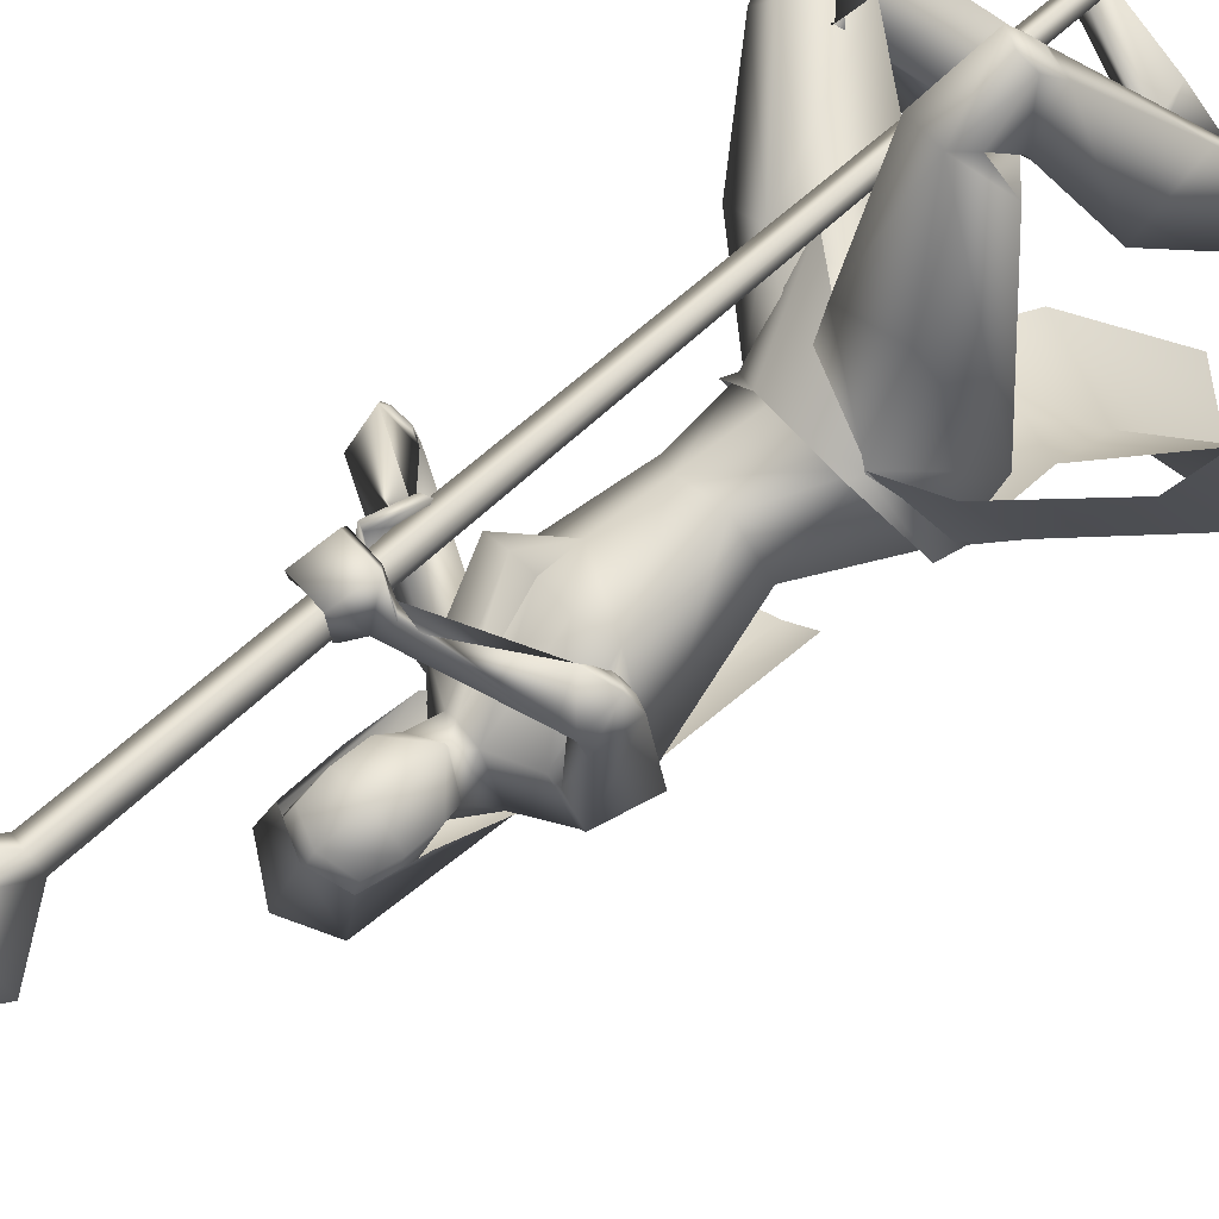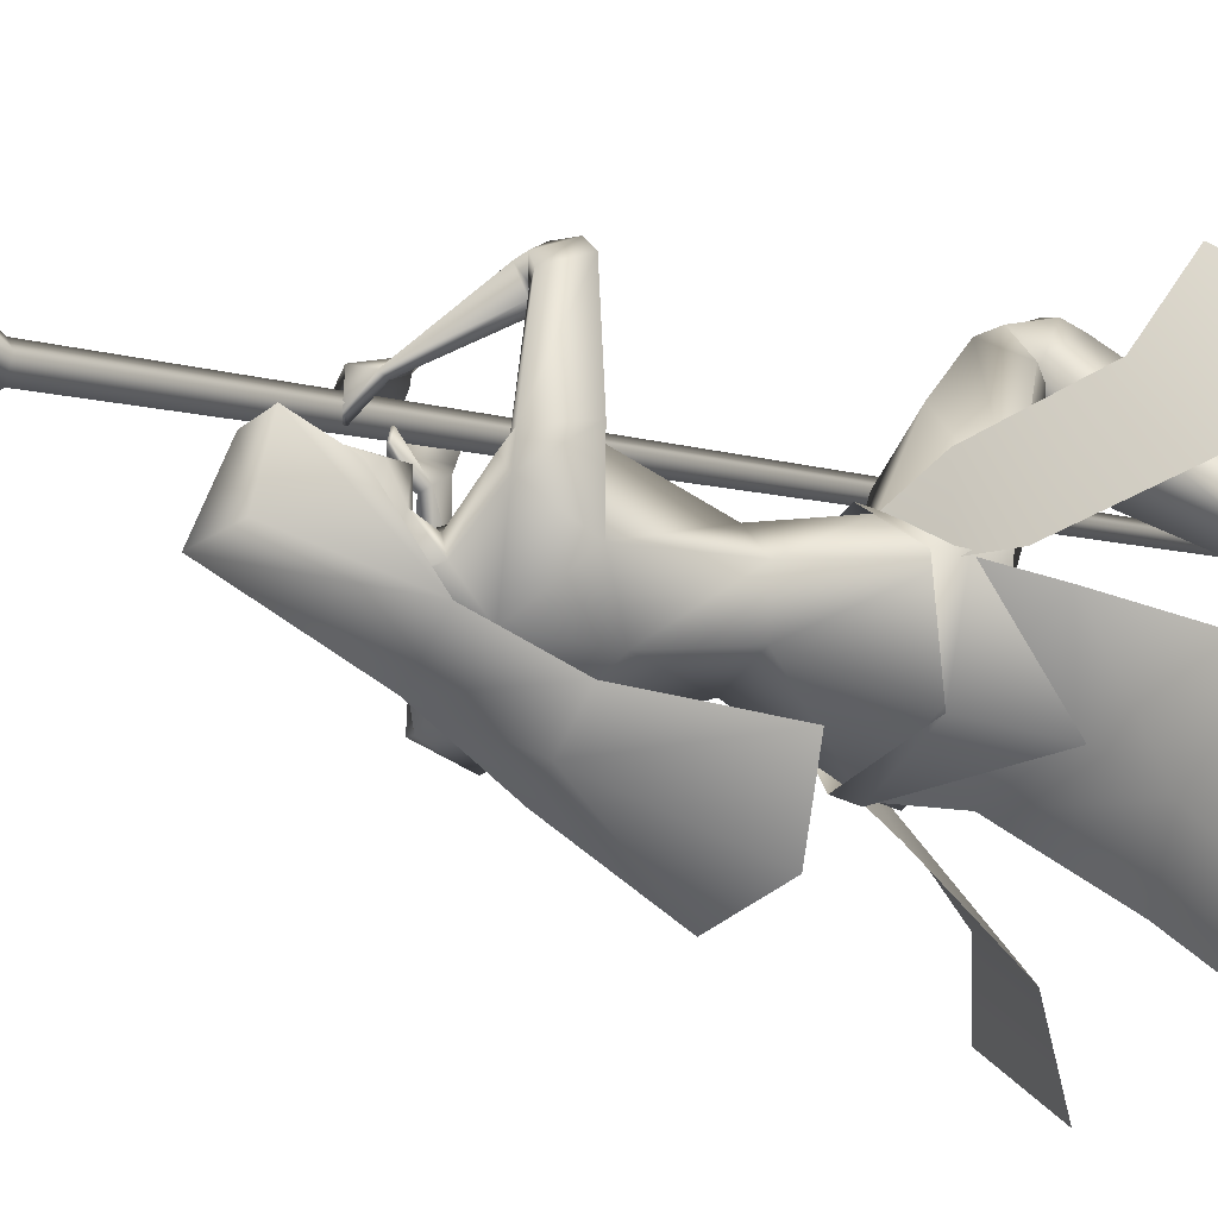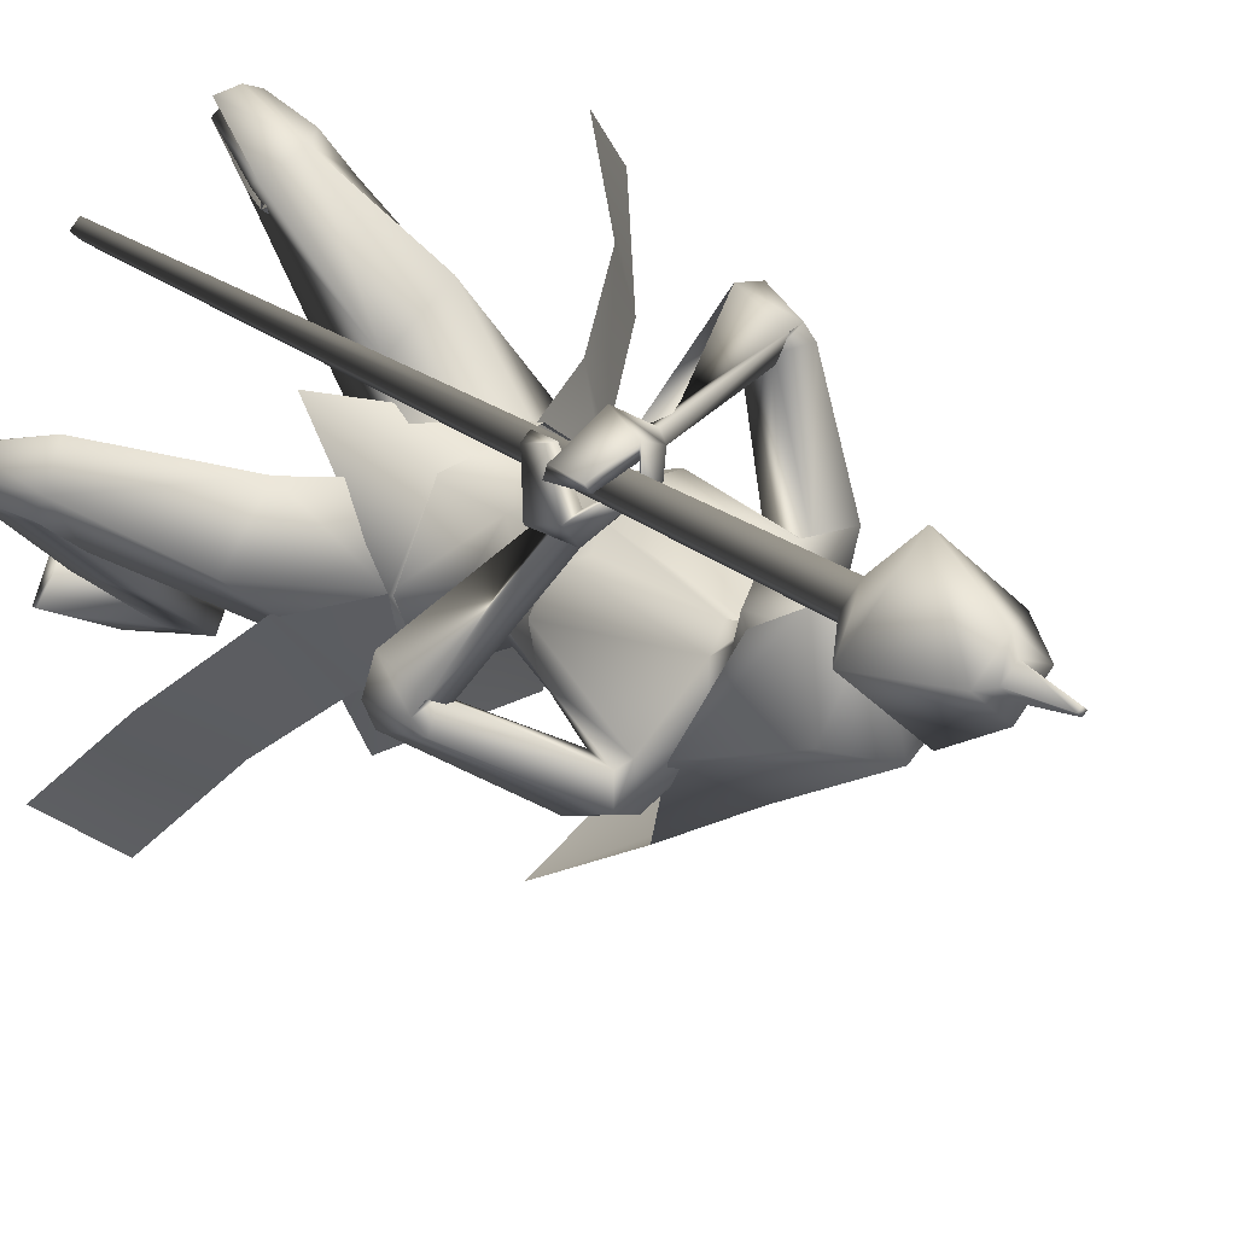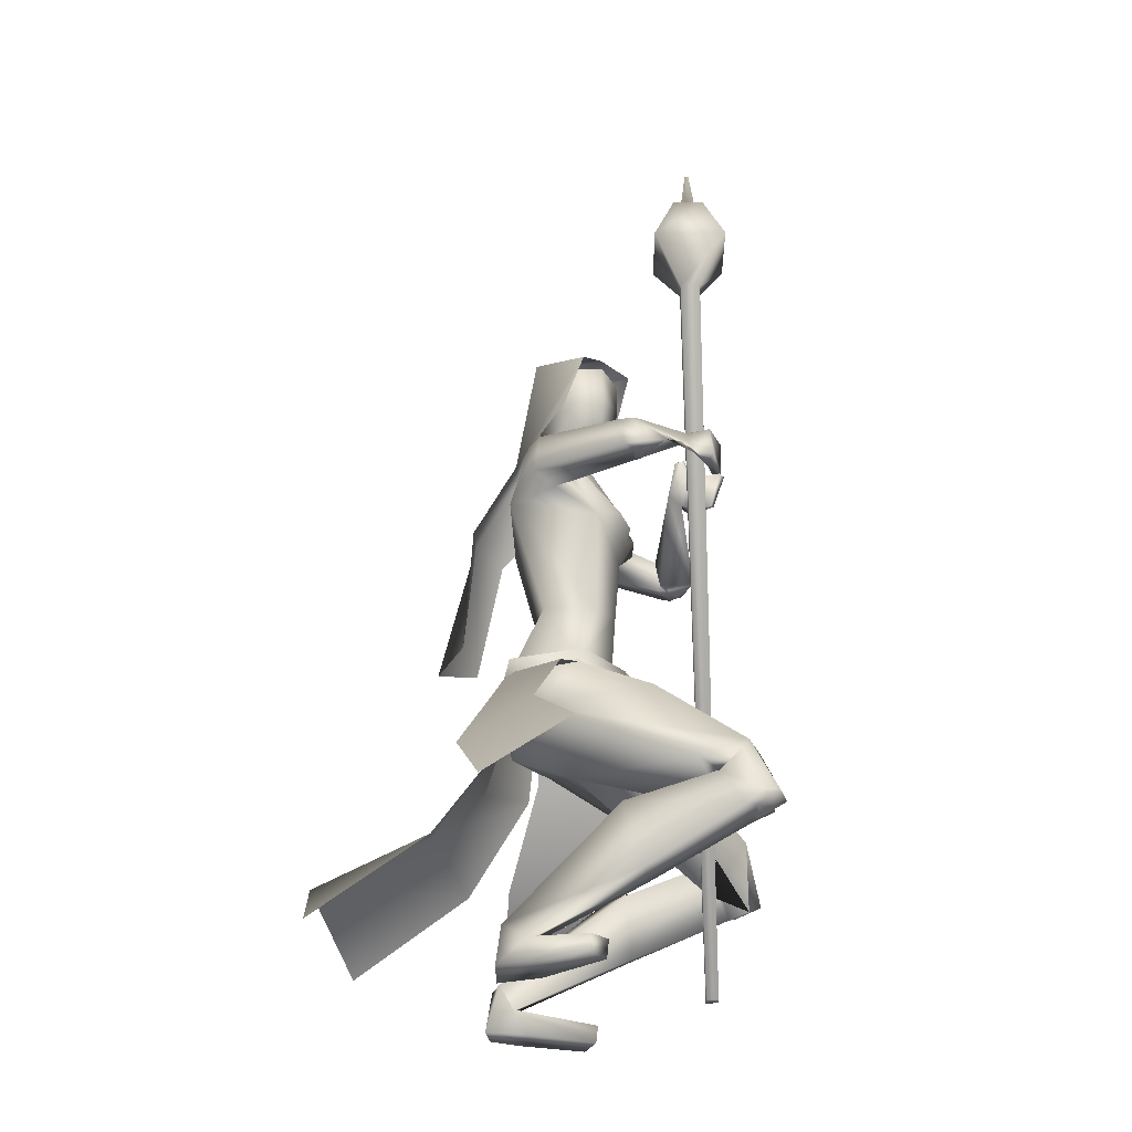
<metadata>
{"format":"obj","ext":"obj","renderer":"f3d","projection":"perspective","resolution":1024,"background":"white","views":[{"elev":79.7,"azim":-130.0,"up":"+Z"},{"elev":-17.5,"azim":-113.8,"up":"+Z"},{"elev":20.3,"azim":146.8,"up":"+Z"},{"elev":-27.9,"azim":-41.4,"up":"+Y"}]}
</metadata>
<code>
o Cube_Cube.001
v 0.1168 -1.014 0.2898
v 0.1304 -1.014 0.2747
v 0.1454 -1.014 0.2883
v 0.1319 -1.014 0.3033
v 0.1046 0.4033 0.2927
v 0.1296 0.4033 0.2649
v 0.1574 0.4033 0.2899
v 0.1324 0.4032 0.3178
v 0.1362 0.4925 0.3886
v 0.2281 0.4927 0.2863
v 0.1258 0.4928 0.1944
v 0.0339 0.4927 0.2967
v 0.09007 0.5961 0.2938
v 0.1288 0.5962 0.2507
v 0.1719 0.5961 0.2895
v 0.1332 0.596 0.3326
v 0.132 0.6038 0.3103
v 0.1496 0.6038 0.2907
v 0.13 0.6038 0.273
v 0.1124 0.6038 0.2926
v 0.1261 0.6809 0.292
v 0.1307 0.6809 0.2869
v 0.1358 0.6809 0.2915
v 0.1312 0.6809 0.2966
v 0.097 -0.4229 0.04756
v 0.04495 -0.4535 -0.06592
v 0.1783 -0.5252 0.007545
v 0.08274 -0.5266 -0.09638
v 0.1013 -0.42 0.04395
v 0.1075 -0.3997 0.05107
v 0.05355 -0.467 -0.07366
v 0.05029 -0.4271 -0.06586
v -0.09818 -0.4806 -0.01501
v 0.1325 -0.5381 0.2316
v -0.02358 0.05448 -0.04121
v 0.06404 0.02028 0.01049
v -0.09224 0.02973 0.03569
v -0.01909 0.2697 0.07271
v 0.05136 0.2303 0.09054
v -0.08954 0.2303 0.09054
v -0.01909 0.2195 0.1995
v 0.038 0.1997 0.2104
v -0.07618 0.1997 0.2104
v 0.0461 0.1171 0.1651
v -0.08428 0.1171 0.1651
v -0.07425 -0.07842 -0.1015
v 0.01083 -0.08837 -0.125
v -0.1333 -0.09641 -0.03668
v -0.08988 -0.327 -0.188
v 0.03624 -0.2769 -0.2271
v -0.1371 -0.329 -0.05493
v 0.03177 0.03468 0.0309
v -0.08913 0.03468 0.0749
v -0.0351 0.03394 0.03527
v 0.01858 0.01905 0.1022
v -0.03322 0.01905 0.121
v 0.08104 -0.000314 -0.0461
v -0.154 -0.002143 0.1449
v 0.08251 -0.008818 0.006953
v -0.09956 -0.009318 0.1846
v -0.0676 -0.02377 0.02144
v -0.07272 -0.1561 0.01533
v 0.03163 -0.09264 -0.06519
v -0.152 -0.0969 0.09147
v 0.05217 -0.1818 0.1642
v 0.105 -0.1365 0.05289
v -0.05733 -0.1365 0.2262
v 0.0462 -0.2878 0.1571
v 0.079 -0.3009 0.09638
v -0.01926 -0.3009 0.1788
v -0.04516 -0.317 0.04819
v 0.03275 -0.2986 0.0142
v -0.09216 -0.2986 0.119
v 0.2681 -0.06427 0.04922
v -0.1335 -0.03278 0.3629
v 0.2455 -0.08046 0.07915
v -0.09368 -0.04329 0.3554
v 0.2862 -0.127 0.04035
v -0.139 -0.09519 0.3866
v 0.2406 -0.1329 0.07231
v -0.08964 -0.09652 0.3563
v 0.2689 -0.06448 0.08674
v -0.09735 -0.02466 0.3807
v 0.2353 -0.07821 0.06894
v -0.09552 -0.04302 0.3447
v 0.2881 -0.1211 0.1201
v -0.06882 -0.07311 0.4197
v 0.2363 -0.1277 0.08112
v -0.07821 -0.08931 0.3573
v 0.0984 -0.4238 0.04641
v -0.07208 -0.4239 0.1893
v -0.0851 -0.4904 0.00059
v 0.04586 -0.4598 -0.06497
v -0.1724 -0.4598 0.1182
v 0.1759 -0.5135 0.1562
v 0.06273 -0.4879 0.2645
v 0.002136 -0.5937 0.09214
v 0.08483 -0.5267 -0.064
v -0.1605 -0.531 0.1751
v -0.07411 -0.557 0.01369
v 0.3608 -0.6482 0.1311
v 0.06982 -0.6162 0.4555
v 0.3337 -0.6597 0.1879
v 0.1265 -0.619 0.4259
v 0.2896 -0.7537 0.1306
v 0.0845 -0.7234 0.3884
v 0.3081 -0.6678 0.05668
v -0.00232 -0.6508 0.4075
v 0.3721 -0.7667 0.08646
v 0.04449 -0.7403 0.4697
v 0.3443 -0.788 0.1262
v 0.08598 -0.7556 0.4404
v 0.2749 -0.7047 0.1378
v 0.08411 -0.6705 0.3722
v 0.3311 -0.7011 0.07627
v 0.02427 -0.6762 0.4302
v 0.1099 -0.9983 -0.1709
v -0.2069 -0.9964 0.2104
v 0.06572 -0.9999 -0.1022
v -0.1361 -1.001 0.1718
v -0.000815 -1.001 -0.1381
v -0.1758 -1.003 0.103
v 0.04979 -0.998 -0.1866
v -0.2222 -0.9947 0.1548
v 0.05419 -0.9513 -0.1285
v -0.1572 -0.9518 0.157
v 0.08538 -0.9457 -0.1556
v -0.185 -0.9466 0.1868
v 0.02343 -0.9127 -0.131
v -0.1611 -0.9122 0.1243
v 0.03737 -0.9164 -0.1675
v -0.1979 -0.917 0.1395
v 0.2259 -0.9731 -0.1141
v -0.1737 -0.9731 0.3307
v 0.1978 -0.9674 -0.06374
v -0.1192 -0.9675 0.3118
v 0.1943 -0.9991 -0.06558
v -0.1204 -0.9992 0.308
v 0.2185 -0.9991 -0.1219
v -0.18 -0.9992 0.3221
v 0.1598 -0.07631 0.3061
v 0.1792 -0.000755 0.31
v 0.1718 -0.0161 0.324
v 0.1815 0.06315 0.31
v 0.1452 -0.0829 0.3143
v 0.1804 -0.007475 0.2934
v 0.1603 -0.01271 0.3249
v 0.1754 0.06465 0.2998
v 0.1333 -0.01957 0.2176
v 0.08276 0.04328 0.3222
v 0.1391 -0.04322 0.2247
v 0.07348 0.01757 0.3303
v 0.1363 -0.05775 0.2455
v 0.09177 0.004287 0.3267
v 0.123 -0.03169 0.2252
v 0.08581 0.02982 0.3143
v 0.03938 -0.4403 0.1489
v 0.2389 -0.5153 0.05924
v -0.02948 -0.5035 0.3326
v 0.1656 0.001466 0.2515
v 0.1227 0.06251 0.3393
v 0.1677 -0.05988 0.2344
v 0.1154 -0.000213 0.3544
v 0.1466 -0.06534 0.2583
v 0.1264 -0.007207 0.3252
v 0.1419 -0.002202 0.2613
v 0.1193 0.05513 0.317
v 0.1094 0.01426 0.2767
v 0.1192 0.06059 0.2725
v 0.1135 0.01674 0.2777
v 0.1221 0.06403 0.2744
v 0.1091 0.01774 0.2588
v 0.1036 0.0666 0.2798
v 0.1133 0.02066 0.26
v 0.1067 0.07047 0.2815
v 0.1622 -0.7632 0.05212
v 0.004012 -0.7385 0.2608
v 0.2069 -0.7342 -0.03161
v -0.08158 -0.722 0.3082
v 0.2403 -0.8526 -0.03148
v -0.06432 -0.8397 0.3395
v 0.2056 -0.8641 0.01635
v -0.01638 -0.8441 0.3033
v 0.109 -0.002033 -0.04017
v -0.1655 -0.00197 0.1876
v 0.09949 -0.01643 -0.003759
v -0.1179 -0.0123 0.174
v 0.09038 -0.07677 -0.004261
v -0.1073 -0.07329 0.1653
v 0.1144 -0.08098 -0.06864
v -0.1852 -0.08358 0.1997
v 0.08883 -0.1201 0.1649
v 0.04654 -0.1201 0.2004
v 0.1273 -0.1181 0.1182
v -0.006171 -0.1181 0.2302
v 0.2818 -0.06938 0.07016
v -0.1181 -0.03217 0.3847
v 0.2521 -0.08324 0.08389
v -0.0903 -0.04422 0.3643
v 0.2989 -0.1291 0.07193
v -0.1147 -0.0897 0.4107
v 0.2489 -0.134 0.08212
v -0.08288 -0.09468 0.3682
v 0.2871 -0.6952 0.1577
v 0.1029 -0.6585 0.3841
v 0.3652 -0.6678 0.1008
v 0.045 -0.6403 0.4642
v 0.3939 -0.7467 0.1075
v 0.06318 -0.7179 0.4912
v 0.3684 -0.7738 0.1558
v 0.114 -0.7378 0.464
v 0.3775 -0.7723 0.1455
v 0.1038 -0.7378 0.4733
v 0.3916 -0.7571 0.1185
v 0.07551 -0.7267 0.4885
v 0.3625 -0.7813 0.127
v 0.08637 -0.7491 0.4587
v 0.3772 -0.7694 0.1049
v 0.06326 -0.7405 0.4742
v 0.3937 -0.7615 0.1611
v 0.1183 -0.7252 0.4894
v 0.4041 -0.7458 0.135
v 0.09062 -0.7134 0.5007
v 0.2592 -0.1371 0.07995
v -0.08889 -0.09768 0.3776
v 0.2879 -0.1342 0.07415
v -0.1071 -0.09479 0.402
v 0.253 -0.1328 0.08429
v -0.08238 -0.09289 0.3742
v 0.2815 -0.1295 0.1043
v -0.07844 -0.08463 0.4079
v 0.2582 -0.1377 0.06716
v -0.1004 -0.1011 0.3714
v 0.2856 -0.1352 0.05885
v -0.1203 -0.09913 0.3935
v 0.001045 0.01905 0.1346
v 0.05273 -0.1249 0.1648
v -0.01909 0.09913 0.04331
v 0.01841 0.08418 0.05847
v -0.05659 0.08418 0.05847
v -0.01909 0.1718 0.02229
v 0.03929 0.1409 0.1056
v -0.07747 0.1409 0.1056
v 0.03536 0.2281 0.09819
v -0.07354 0.2281 0.09819
v -0.01909 0.2426 0.09504
v 0.02505 0.06532 0.1305
v -0.06323 0.06532 0.1305
v -0.01909 0.04231 0.1369
v 0.02804 0.1877 0.187
v -0.06621 0.1877 0.187
v -0.01909 0.2018 0.1993
v 0.03451 0.0915 0.1732
v -0.07269 0.0915 0.1732
v -0.01909 0.04433 0.1907
v 0.352 -0.7483 -0.2371
v 0.2142 -0.7871 -0.3451
v -0.4092 -0.7692 0.3334
v -0.2976 -0.6706 0.4334
v -0.2146 -0.5112 0.1239
v -0.1555 -0.4618 0.2358
v -0.1732 -0.4535 0.1171
v -0.07095 -0.4231 0.1882
v 0.05697 -0.3961 0.1699
v -0.1143 -0.6271 -0.03416
v -0.1741 -0.4271 0.1224
v -0.1823 -0.467 0.1242
v -0.06883 -0.3997 0.199
v -0.07494 -0.4207 0.1924
v -0.303 -0.7787 -0.2598
v -0.1424 -0.8902 -0.3413
v -0.1052 -0.6205 -0.02417
v 0.03606 -0.584 -0.0698
v -0.09136 -0.4935 -0.007643
v 0.05016 -0.4636 -0.06896
v -0.1763 -0.4636 0.1211
v -0.1747 -0.584 0.107
v -0.4111 -0.8902 -0.1159
v -0.165 -0.6965 -0.09534
v -0.01446 -0.7498 -0.1763
v -0.2708 -0.7498 0.0388
v 0.04301 0.1845 0.1019
v -0.08119 0.1845 0.1019
v -0.01909 0.2072 0.05866
v 0.03607 0.1396 0.1801
v -0.07425 0.1396 0.1801
v -0.01909 0.1339 0.2017
v 0.038 0.1997 0.2104
v 0.2505 -0.6956 -0.1378
v 0.1185 -0.6985 -0.2224
v -0.3481 -0.6586 0.1995
v -0.2768 -0.5901 0.3086
f 1 2 3
f 1 3 4
f 1 5 6
f 1 6 2
f 2 6 7
f 2 7 3
f 3 7 8
f 3 8 4
f 5 1 4
f 5 4 8
f 5 8 9
f 5 9 12
f 8 7 10
f 8 10 9
f 7 6 11
f 7 11 10
f 6 5 12
f 6 12 11
f 11 12 13
f 11 13 14
f 10 11 14
f 10 14 15
f 9 10 15
f 9 15 16
f 12 9 16
f 12 16 13
f 13 16 17
f 13 17 20
f 16 15 18
f 16 18 17
f 15 14 19
f 15 19 18
f 14 13 20
f 14 20 19
f 19 20 21
f 19 21 22
f 18 19 22
f 18 22 23
f 17 18 23
f 17 23 24
f 20 17 24
f 20 24 21
f 21 24 23
f 21 23 22
f 26 25 27
f 26 27 28
f 29 31 32
f 29 32 30
f 31 265 33
f 31 33 32
f 29 30 264
f 29 264 34
f 36 35 38
f 36 38 39
f 38 35 37
f 38 37 40
f 39 38 41
f 39 41 42
f 41 38 40
f 41 40 43
f 36 39 42
f 36 42 44
f 43 40 37
f 43 37 45
f 35 36 47
f 35 47 46
f 48 37 35
f 48 35 46
f 46 47 50
f 46 50 49
f 51 48 46
f 51 46 49
f 52 55 59
f 52 59 57
f 60 56 53
f 60 53 58
f 52 57 61
f 52 61 54
f 61 58 53
f 61 53 54
f 61 57 63
f 61 63 62
f 64 58 61
f 64 61 62
f 66 65 68
f 66 68 69
f 68 65 67
f 68 67 70
f 62 63 72
f 62 72 71
f 73 64 62
f 73 62 71
f 63 66 69
f 63 69 72
f 70 67 64
f 70 64 73
f 71 72 93
f 71 93 92
f 94 73 71
f 94 71 92
f 72 69 90
f 72 90 93
f 91 70 73
f 91 73 94
f 93 98 100
f 93 100 92
f 100 99 94
f 100 94 92
f 117 119 121
f 117 121 123
f 122 120 118
f 122 118 124
f 129 121 119
f 129 119 125
f 120 122 130
f 120 130 126
f 131 123 121
f 131 121 129
f 122 124 132
f 122 132 130
f 127 117 123
f 127 123 131
f 124 118 128
f 124 128 132
f 127 125 135
f 127 135 133
f 136 126 128
f 136 128 134
f 117 127 133
f 117 133 139
f 134 128 118
f 134 118 140
f 125 119 137
f 125 137 135
f 138 120 126
f 138 126 136
f 119 117 139
f 119 139 137
f 140 118 120
f 140 120 138
f 135 137 139
f 135 139 133
f 140 138 136
f 140 136 134
f 141 143 147
f 141 147 145
f 148 144 142
f 148 142 146
f 68 157 90
f 68 90 69
f 91 157 68
f 91 68 70
f 90 157 95
f 90 95 158
f 96 157 91
f 96 91 159
f 90 158 98
f 90 98 93
f 99 159 91
f 99 91 94
f 149 160 162
f 149 162 151
f 163 161 150
f 163 150 152
f 160 143 141
f 160 141 162
f 142 144 161
f 142 161 163
f 151 162 164
f 151 164 153
f 165 163 152
f 165 152 154
f 162 141 145
f 162 145 164
f 146 142 163
f 146 163 165
f 166 147 143
f 166 143 160
f 144 148 167
f 144 167 161
f 153 164 166
f 153 166 155
f 167 165 154
f 167 154 156
f 164 145 147
f 164 147 166
f 148 146 165
f 148 165 167
f 166 160 170
f 166 170 168
f 171 161 167
f 171 167 169
f 155 166 168
f 155 168 172
f 169 167 156
f 169 156 173
f 160 149 174
f 160 174 170
f 175 150 161
f 175 161 171
f 149 155 172
f 149 172 174
f 173 156 150
f 173 150 175
f 172 168 170
f 172 170 174
f 171 169 173
f 171 173 175
f 115 178 176
f 115 176 113
f 177 179 116
f 177 116 114
f 178 131 129
f 178 129 176
f 130 132 179
f 130 179 177
f 109 180 178
f 109 178 115
f 179 181 110
f 179 110 116
f 180 127 131
f 180 131 178
f 132 128 181
f 132 181 179
f 111 182 180
f 111 180 109
f 181 183 112
f 181 112 110
f 182 125 127
f 182 127 180
f 128 126 183
f 128 183 181
f 113 176 182
f 113 182 111
f 183 177 114
f 183 114 112
f 176 129 125
f 176 125 182
f 126 130 177
f 126 177 183
f 95 97 105
f 95 105 103
f 106 97 96
f 106 96 104
f 98 158 101
f 98 101 107
f 102 159 99
f 102 99 108
f 97 98 107
f 97 107 105
f 108 99 97
f 108 97 106
f 101 158 95
f 101 95 103
f 96 159 102
f 96 102 104
f 82 84 149
f 82 149 151
f 150 85 83
f 150 83 152
f 82 151 153
f 82 153 86
f 154 152 83
f 154 83 87
f 84 88 155
f 84 155 149
f 156 89 85
f 156 85 150
f 86 153 155
f 86 155 88
f 156 154 87
f 156 87 89
f 59 186 184
f 59 184 57
f 185 187 60
f 185 60 58
f 186 76 74
f 186 74 184
f 75 77 187
f 75 187 185
f 66 188 186
f 66 186 59
f 187 189 67
f 187 67 60
f 188 80 76
f 188 76 186
f 77 81 189
f 77 189 187
f 63 190 188
f 63 188 66
f 189 191 64
f 189 64 67
f 190 78 80
f 190 80 188
f 81 79 191
f 81 191 189
f 57 184 190
f 57 190 63
f 191 185 58
f 191 58 64
f 184 74 78
f 184 78 190
f 79 75 185
f 79 185 191
f 97 100 98
f 99 100 97
f 95 157 97
f 97 157 96
f 59 194 66
f 67 195 60
f 55 192 194
f 55 194 59
f 195 193 56
f 195 56 60
f 65 66 194
f 65 194 192
f 195 67 65
f 195 65 193
f 76 198 196
f 76 196 74
f 197 199 77
f 197 77 75
f 198 84 82
f 198 82 196
f 83 85 199
f 83 199 197
f 74 196 200
f 74 200 78
f 201 197 75
f 201 75 79
f 196 82 86
f 196 86 200
f 87 83 197
f 87 197 201
f 80 202 198
f 80 198 76
f 199 203 81
f 199 81 77
f 202 88 84
f 202 84 198
f 85 89 203
f 85 203 199
f 107 206 204
f 107 204 105
f 205 207 108
f 205 108 106
f 206 115 113
f 206 113 204
f 114 116 207
f 114 207 205
f 101 208 206
f 101 206 107
f 207 209 102
f 207 102 108
f 208 109 115
f 208 115 206
f 116 110 209
f 116 209 207
f 105 204 210
f 105 210 103
f 211 205 106
f 211 106 104
f 204 113 111
f 204 111 210
f 112 114 205
f 112 205 211
f 210 111 216
f 210 216 212
f 217 112 211
f 217 211 213
f 103 210 212
f 103 212 220
f 213 211 104
f 213 104 221
f 109 208 214
f 109 214 218
f 215 209 110
f 215 110 219
f 208 101 222
f 208 222 214
f 223 102 209
f 223 209 215
f 111 109 218
f 111 218 216
f 219 110 112
f 219 112 217
f 101 103 220
f 101 220 222
f 221 104 102
f 221 102 223
f 220 212 214
f 220 214 222
f 215 213 221
f 215 221 223
f 212 216 218
f 212 218 214
f 219 217 213
f 219 213 215
f 88 202 224
f 88 224 228
f 225 203 89
f 225 89 229
f 202 80 232
f 202 232 224
f 233 81 203
f 233 203 225
f 200 86 230
f 200 230 226
f 231 87 201
f 231 201 227
f 78 200 226
f 78 226 234
f 227 201 79
f 227 79 235
f 86 88 228
f 86 228 230
f 229 89 87
f 229 87 231
f 80 78 234
f 80 234 232
f 235 79 81
f 235 81 233
f 234 226 224
f 234 224 232
f 225 227 235
f 225 235 233
f 226 230 228
f 226 228 224
f 229 231 227
f 229 227 225
f 192 55 236
f 192 236 237
f 236 56 193
f 236 193 237
f 65 192 237
f 237 193 65
f 253 247 239
f 253 239 242
f 240 248 254
f 240 254 243
f 238 241 242
f 238 242 239
f 243 241 238
f 243 238 240
f 250 244 246
f 250 246 252
f 246 245 251
f 246 251 252
f 255 249 247
f 255 247 253
f 248 249 255
f 248 255 254
f 52 239 247
f 52 247 55
f 248 240 53
f 248 53 56
f 52 54 238
f 52 238 239
f 238 54 53
f 238 53 240
f 55 247 249
f 55 249 236
f 249 248 56
f 249 56 236
f 262 260 261
f 262 261 263
f 269 34 264
f 269 264 268
f 267 266 33
f 267 33 265
f 269 268 266
f 269 266 267
f 274 275 273
f 274 273 272
f 274 272 277
f 274 277 276
f 273 280 279
f 273 279 272
f 280 271 270
f 280 270 279
f 277 272 279
f 277 279 281
f 281 279 270
f 281 270 278
f 242 282 285
f 242 285 253
f 282 244 250
f 282 250 285
f 245 283 286
f 245 286 251
f 283 243 254
f 283 254 286
f 244 282 284
f 244 284 246
f 282 242 241
f 282 241 284
f 243 283 284
f 243 284 241
f 283 245 246
f 283 246 284
f 286 287 252
f 286 252 251
f 285 250 252
f 285 252 287
f 286 254 255
f 286 255 287
f 285 287 255
f 285 255 253
f 27 289 290
f 27 290 28
f 289 256 257
f 289 257 290
f 260 291 292
f 260 292 261
f 291 258 259
f 291 259 292

</code>
